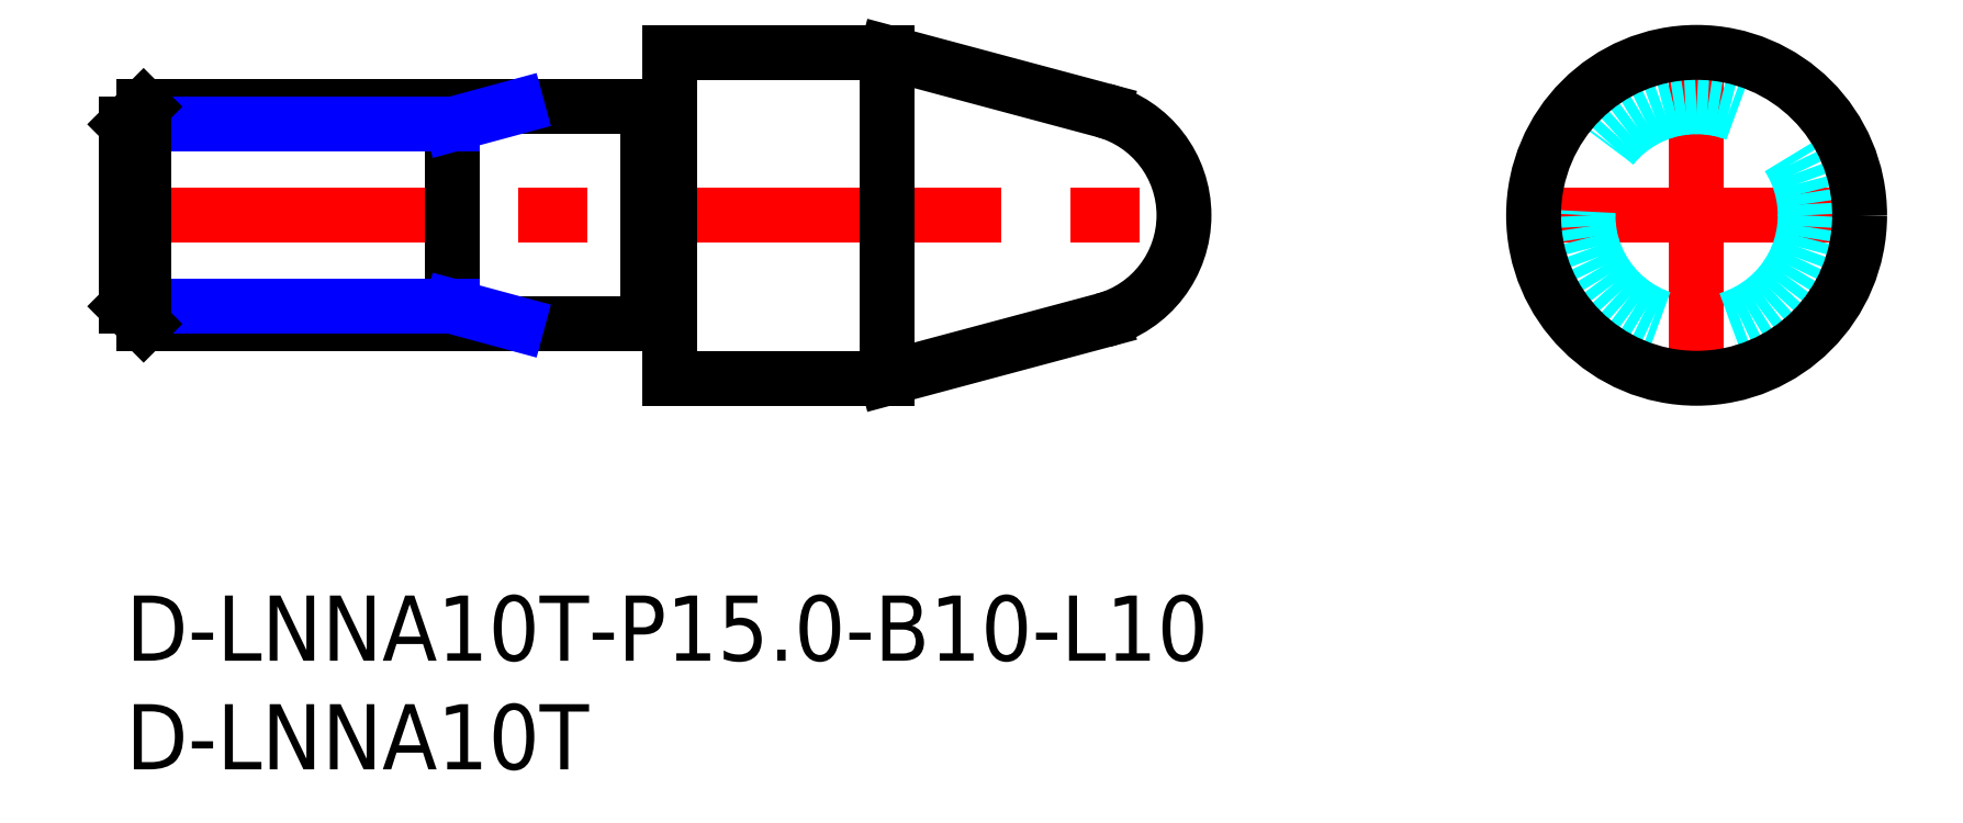
<metadata>
{"format":"dxf","ext":"dxf","renderer":"ezdxf+matplotlib","layout":"modelspace","background":"white","min_lineweight":24,"dpi":150}
</metadata>
<code>
0
SECTION
2
ENTITIES
0
INSERT
8
MSM_CONTINUOUS
2
*U12
10
0
20
0
30
0
0
INSERT
8
MSM_CONTINUOUS
2
*U13
10
0
20
0
30
0
0
LINE
8
MSM_CENTER
10
63.75
20
17.5
30
0
11
80.75
21
17.5
31
0
0
LINE
8
MSM_CENTER
10
72.25
20
9
30
0
11
72.25
21
26
31
0
0
LINE
8
MSM_CENTER
10
-1
20
17.5
30
0
11
49.67
21
17.5
31
0
0
LINE
8
MSM_CONTINUOUS
10
35
20
10
30
0
11
44.97
21
12.67
31
0
0
LINE
8
MSM_CONTINUOUS
10
44.97
20
22.33
30
0
11
35
21
25
31
0
0
LINE
8
MSM_CONTINUOUS
10
35
20
25
30
0
11
35
21
10
31
0
0
LINE
8
MSM_CONTINUOUS
10
25
20
25
30
0
11
25
21
10
31
0
0
LINE
8
MSM_CONTINUOUS
10
35
20
25
30
0
11
25
21
25
31
0
0
LINE
8
MSM_CONTINUOUS
10
25
20
10
30
0
11
35
21
10
31
0
0
ARC
8
MSM_CONTINUOUS
10
24.8
20
22.67
30
0
40
0.2
50
270
51
0
0
ARC
8
MSM_CONTINUOUS
10
24.8
20
12.32
30
0
40
0.2
50
0
51
90
0
LINE
8
MSM_CONTINUOUS
10
24
20
22.5
30
0
11
24
21
12.5
31
0
0
ARC
8
MSM_CONTINUOUS
10
24.1
20
22.67
30
0
40
0.2
50
241
51
270
0
ARC
8
MSM_CONTINUOUS
10
24.1
20
12.33
30
0
40
0.2
50
90
51
119
0
LINE
8
MSM_CONTINUOUS
10
15
20
22.5
30
0
11
15
21
12.5
31
0
0
LINE
8
MSM_CONTINUOUS
10
24
20
22.5
30
0
11
0.812
21
22.5
31
0
0
LINE
8
MSM_CONTINUOUS
10
0.812
20
12.5
30
0
11
24
21
12.5
31
0
0
LINE
8
MSM_CONTINUOUS
10
24.8
20
22.48
30
0
11
24.1
21
22.48
31
0
0
LINE
8
MSM_CONTINUOUS
10
24.1
20
12.53
30
0
11
24.8
21
12.53
31
0
0
ARC
8
MSM_CONTINUOUS
10
43.67
20
17.5
30
0
40
5
50
285
51
75
0
LINE
8
MSM_NARROW
10
15
20
13.31
30
0
11
-3.67e-14
21
13.31
31
0
0
LINE
8
MSM_NARROW
10
15
20
21.69
30
0
11
-3.67e-14
21
21.69
31
0
0
LINE
8
MSM_CONTINUOUS
10
-3.67e-14
20
13.31
30
0
11
-3.67e-14
21
21.69
31
0
0
LINE
8
MSM_CONTINUOUS
10
-3.67e-14
20
13.31
30
0
11
0.812
21
12.5
31
0
0
LINE
8
MSM_CONTINUOUS
10
0.812
20
12.5
30
0
11
0.812
21
22.5
31
0
0
LINE
8
MSM_CONTINUOUS
10
0.812
20
22.5
30
0
11
-3.67e-14
21
21.69
31
0
0
CIRCLE
8
MSM_DASHED
10
72.25
20
17.5
30
0
40
5
0
CIRCLE
8
MSM_CONTINUOUS
10
72.25
20
17.5
30
0
40
7.5
0
LINE
8
MSM_NARROW
10
15
20
21.69
30
0
11
18
21
22.5
31
0
0
LINE
8
MSM_NARROW
10
15
20
13.31
30
0
11
18
21
12.5
31
0
0
ENDSEC
0
EOF

</code>
